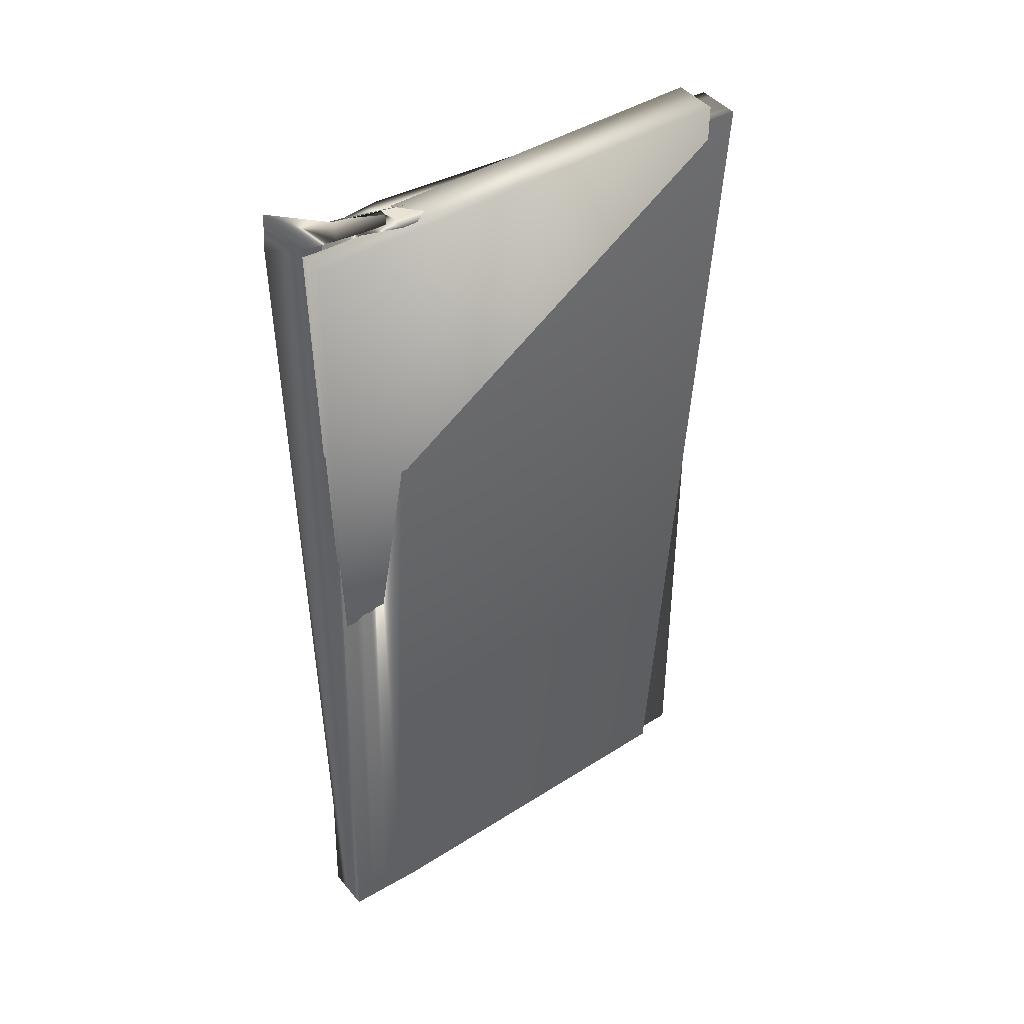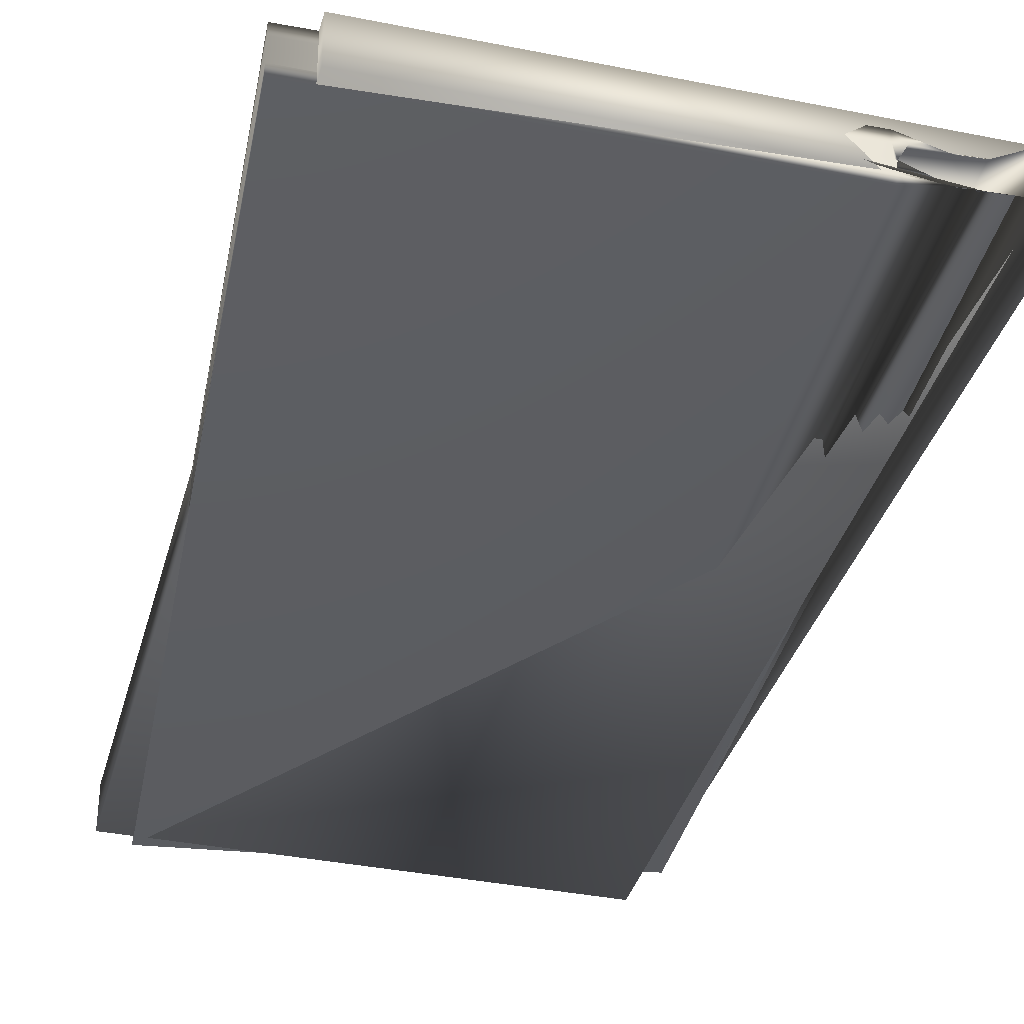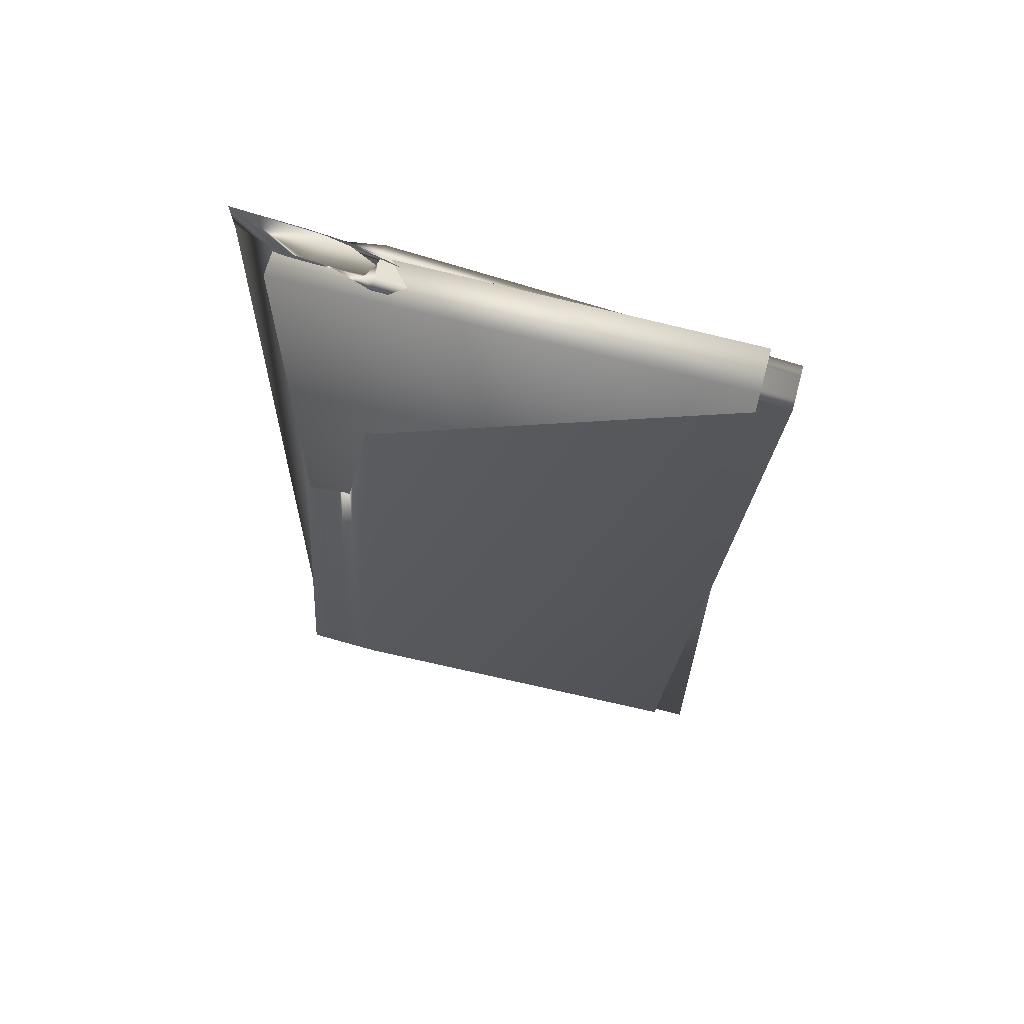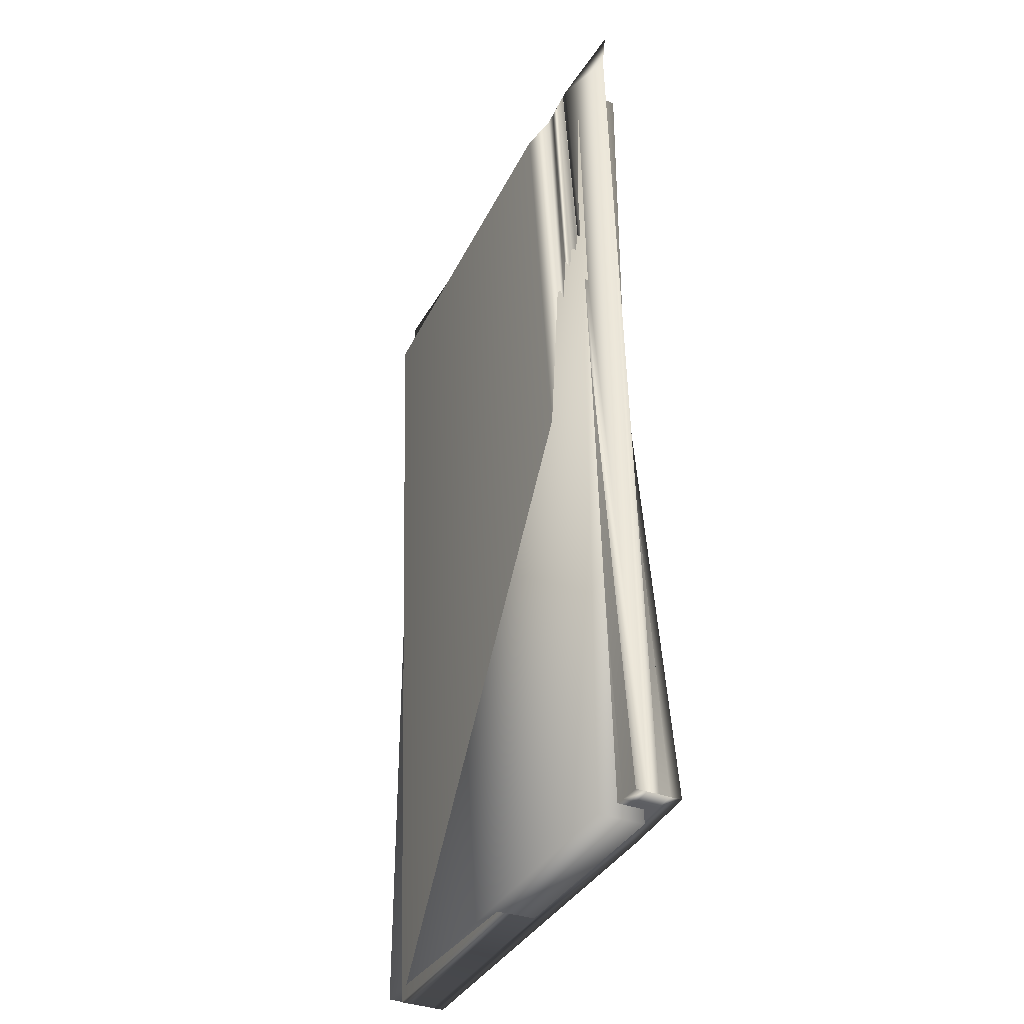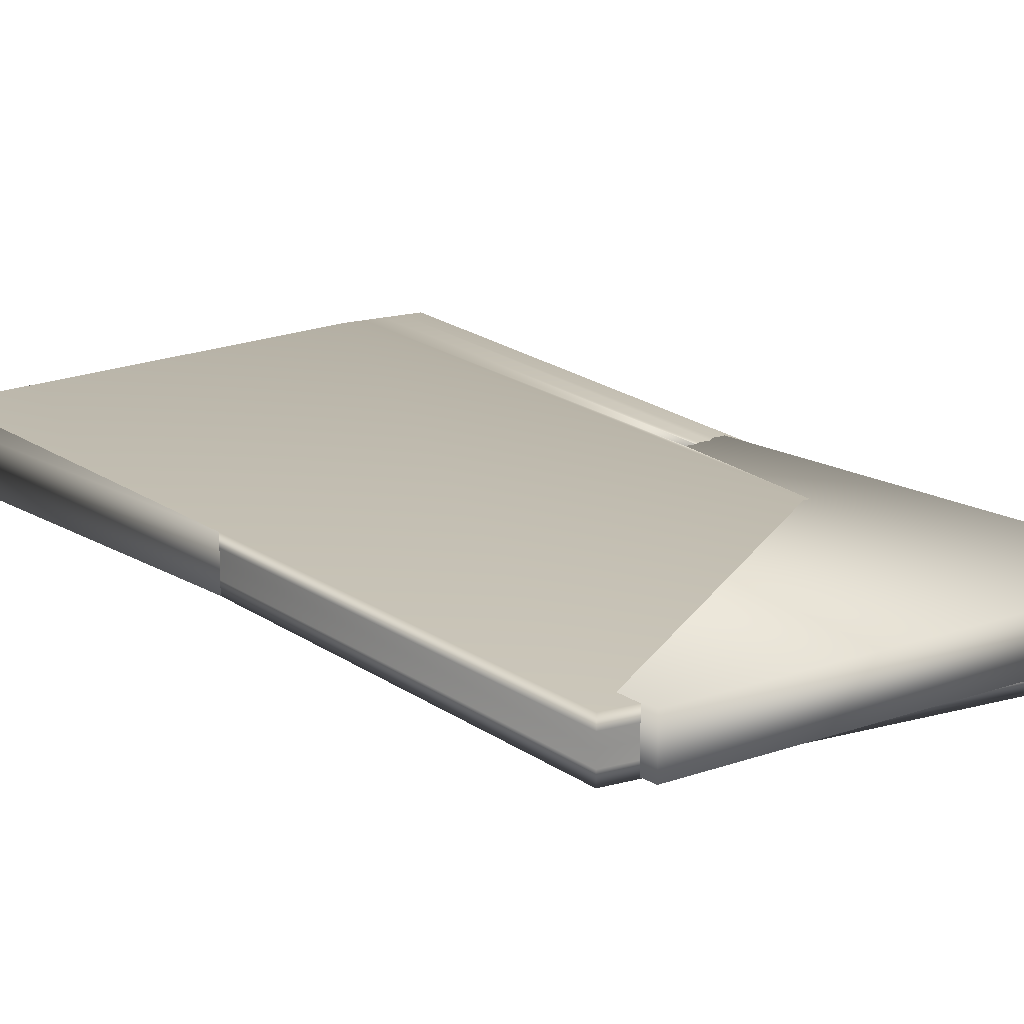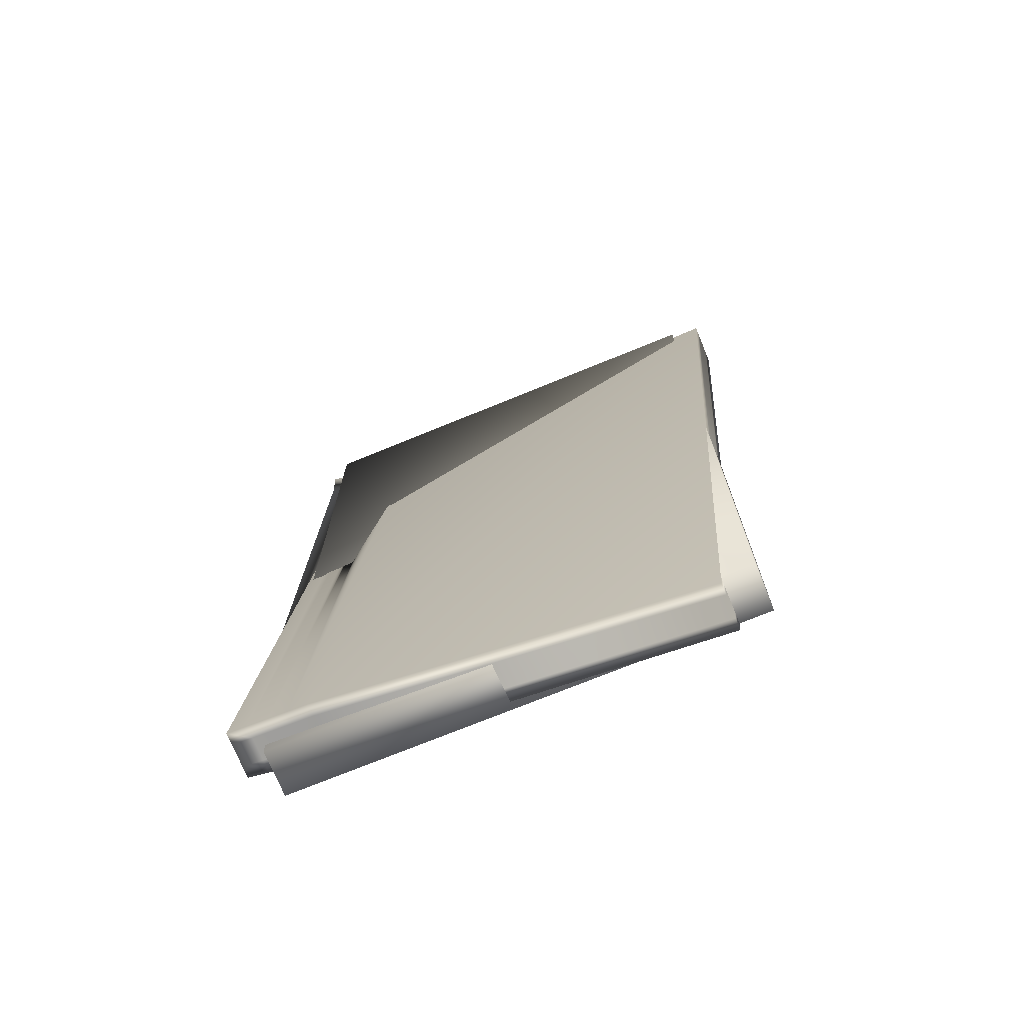
<metadata>
{"format":"obj","ext":"obj","renderer":"f3d","projection":"perspective","resolution":1024,"background":"white","views":[{"elev":43.4,"azim":143.7,"up":"+Z"},{"elev":-36.6,"azim":-14.7,"up":"+Y"},{"elev":66.3,"azim":-164.9,"up":"+Z"},{"elev":-36.1,"azim":64.0,"up":"+Z"},{"elev":15.4,"azim":-37.6,"up":"+Y"},{"elev":-72.7,"azim":-157.7,"up":"+Z"}]}
</metadata>
<code>
o Cube
v 1.122 0.1978 -1.931
v 1.122 -0.002368 -1.931
v 0.9127 -0.005975 2.025
v 0.9054 -0.1326 2.029
v -0.8581 0.1 -2.065
v -0.8581 -0.1 -2.065
v -1.137 0.1 1.925
v -1.137 -0.1 1.925
v 1.122 0.1978 -1.931
v 1.122 -0.002368 -1.931
v 0.9127 -0.005975 2.025
v 0.9037 -0.1325 2.029
v 0.7772 0.1975 -1.949
v 0.7834 -0.04042 -1.948
v 0.5733 0.05561 2.003
v 0.5718 -0.1536 2.006
v 0.9473 0.1977 -1.94
v 0.9503 -0.02145 -1.939
v 0.7889 -0.000691 2.014
v 0.7846 -0.1277 2.018
v 1.034 0.1978 -1.936
v 1.036 -0.01128 -1.935
v 0.8568 -0.003302 2.02
v 0.8497 -0.1306 2.023
v 0.8629 0.1976 -1.945
v 0.869 -0.04024 -1.943
v 0.7358 0.000813 2.009
v 0.7328 -0.1249 2.013
v 1.122 0.09774 -1.931
v -1.137 0 1.925
v 1.151 -0.03579 2.08
v -0.8581 0 -2.065
v 1.122 0.09774 -1.931
v 1.15 -0.01895 2.26
v 0.5743 -0.05276 2.004
v 0.7791 0.08623 -1.949
v 0.189 -0.02382 1.983
v 0.9487 0.08874 -1.94
v 0.7848 -0.1279 2.011
v 1.034 0.09774 -1.936
v 0.8647 0.08622 -1.944
v 0.5826 -0.05601 2.004
v 1.122 0.04768 -1.931
v 0.9407 -0.1336 2.03
v -0.8581 -0.05 -2.065
v 1.122 0.04768 -1.931
v 0.5776 -0.1049 2.002
v 0.781 0.02411 -1.948
v 0.7367 -0.1252 2.01
v 0.9491 0.03608 -1.94
v 0.8348 -0.1301 2.02
v 1.035 0.0446 -1.935
v 0.8667 0.02404 -1.944
v 0.6414 -0.119 2.001
v -1.137 -0.05 1.925
v 0.9407 -0.1336 2.03
v -1.137 0.05 1.925
v 0.956 -0.00845 2.027
v 1.122 0.1478 -1.931
v 0.956 -0.00845 2.027
v -0.8581 0.05 -2.065
v 1.122 0.1478 -1.931
v 0.5698 0.001684 2.006
v 0.7777 0.1445 -1.949
v 0.7364 0.000681 2.006
v 0.9478 0.1446 -1.94
v 0.8444 -0.002844 2.016
v 1.035 0.1446 -1.935
v 0.8634 0.1446 -1.944
v 0.6189 0.008689 2.007
f 1 9 11 3
f 60 3 11 58
f 57 7 5 61
f 10 2 4 12
f 59 1 3 60
f 62 9 1 59
f 13 5 7 15
f 68 21 9 62
f 63 15 7 57
f 22 10 12 24
f 6 14 16 8
f 70 27 15 63
f 61 5 13 64
f 25 13 15 27
f 21 17 19 23
f 67 23 19 65
f 26 18 20 28
f 69 25 17 66
f 58 11 23 67
f 9 21 23 11
f 18 22 24 20
f 66 17 21 68
f 64 13 25 69
f 14 26 28 16
f 17 25 27 19
f 65 19 27 70
f 49 37 42 54
f 48 36 41 53
f 50 38 40 52
f 56 34 39 51
f 53 41 38 50
f 51 39 37 49
f 45 32 36 48
f 54 42 35 47
f 47 35 30 55
f 52 40 33 46
f 46 33 29 43
f 43 29 31 44
f 55 30 32 45
f 44 31 34 56
f 4 44 56 12
f 8 55 45 6
f 2 43 44 4
f 10 46 43 2
f 22 52 46 10
f 16 47 55 8
f 28 54 47 16
f 6 45 48 14
f 24 51 49 20
f 26 53 50 18
f 12 56 51 24
f 18 50 52 22
f 14 48 53 26
f 20 49 54 28
f 37 65 70 42
f 36 64 69 41
f 38 66 68 40
f 34 58 67 39
f 41 69 66 38
f 39 67 65 37
f 32 61 64 36
f 42 70 63 35
f 35 63 57 30
f 40 68 62 33
f 33 62 59 29
f 29 59 60 31
f 30 57 61 32
f 31 60 58 34
o Cube.001
v 1 0.1 -2
v 1 -0.1 -2
v 1 0.1 2
v 1 -0.1 2
v -1 0.1 -2
v -1 -0.1 -2
v -1 0.1 2
v -1 -0.1 2
f 71 75 77 73
f 74 73 77 78
f 78 77 75 76
f 76 72 74 78
f 72 71 73 74
f 76 75 71 72

</code>
